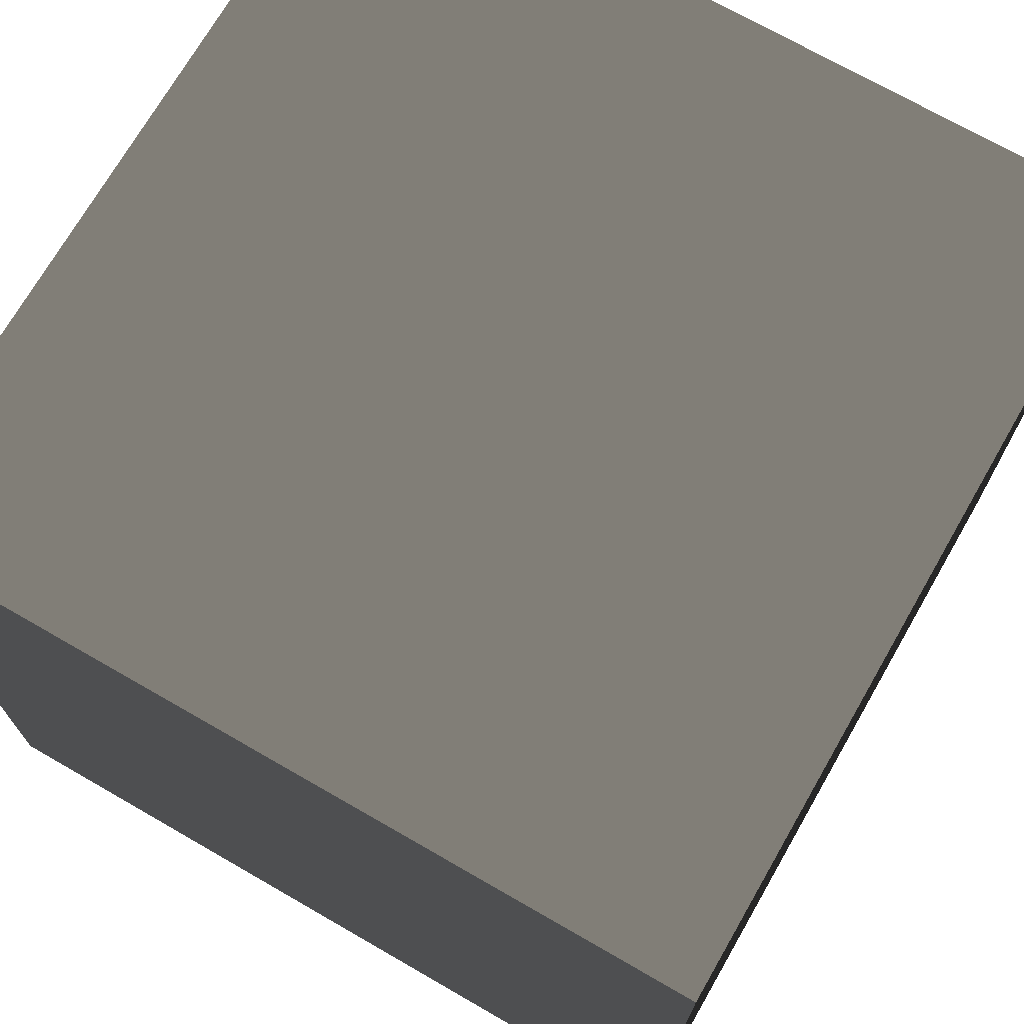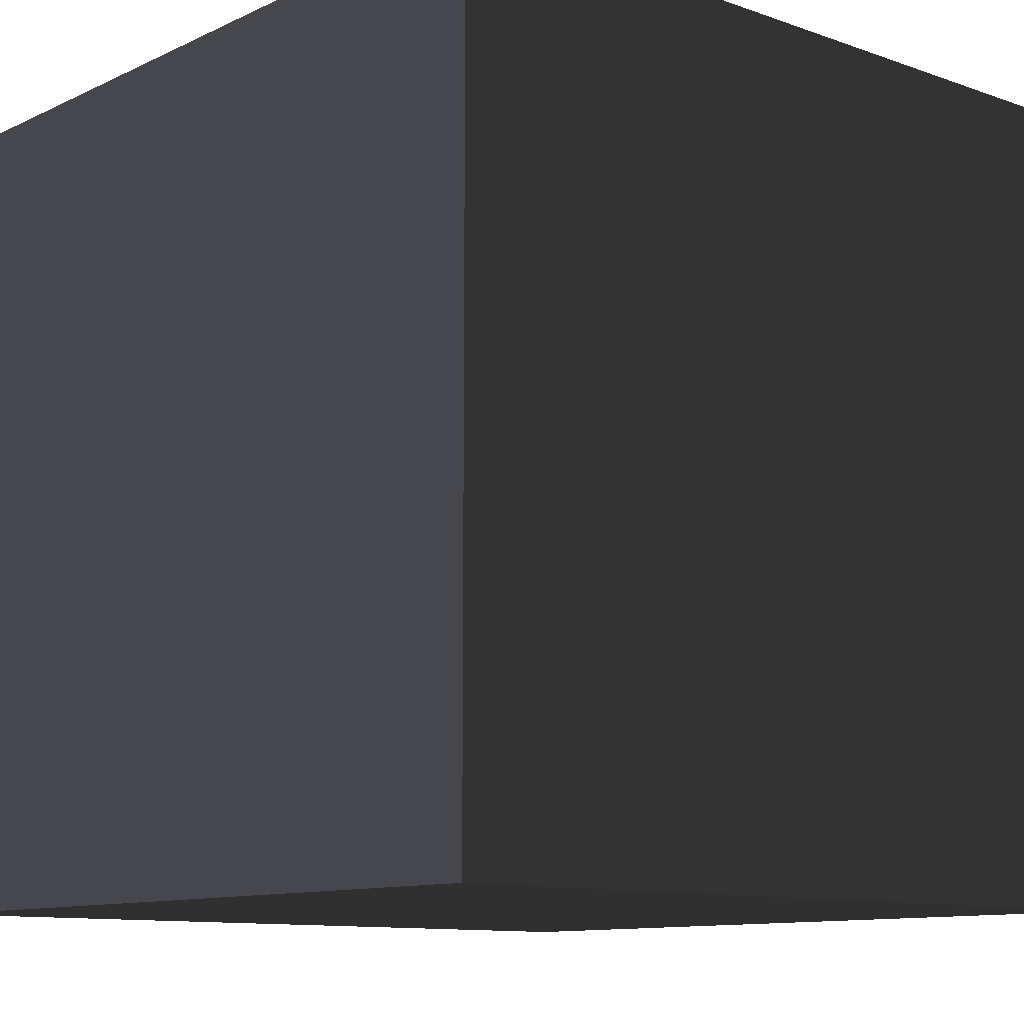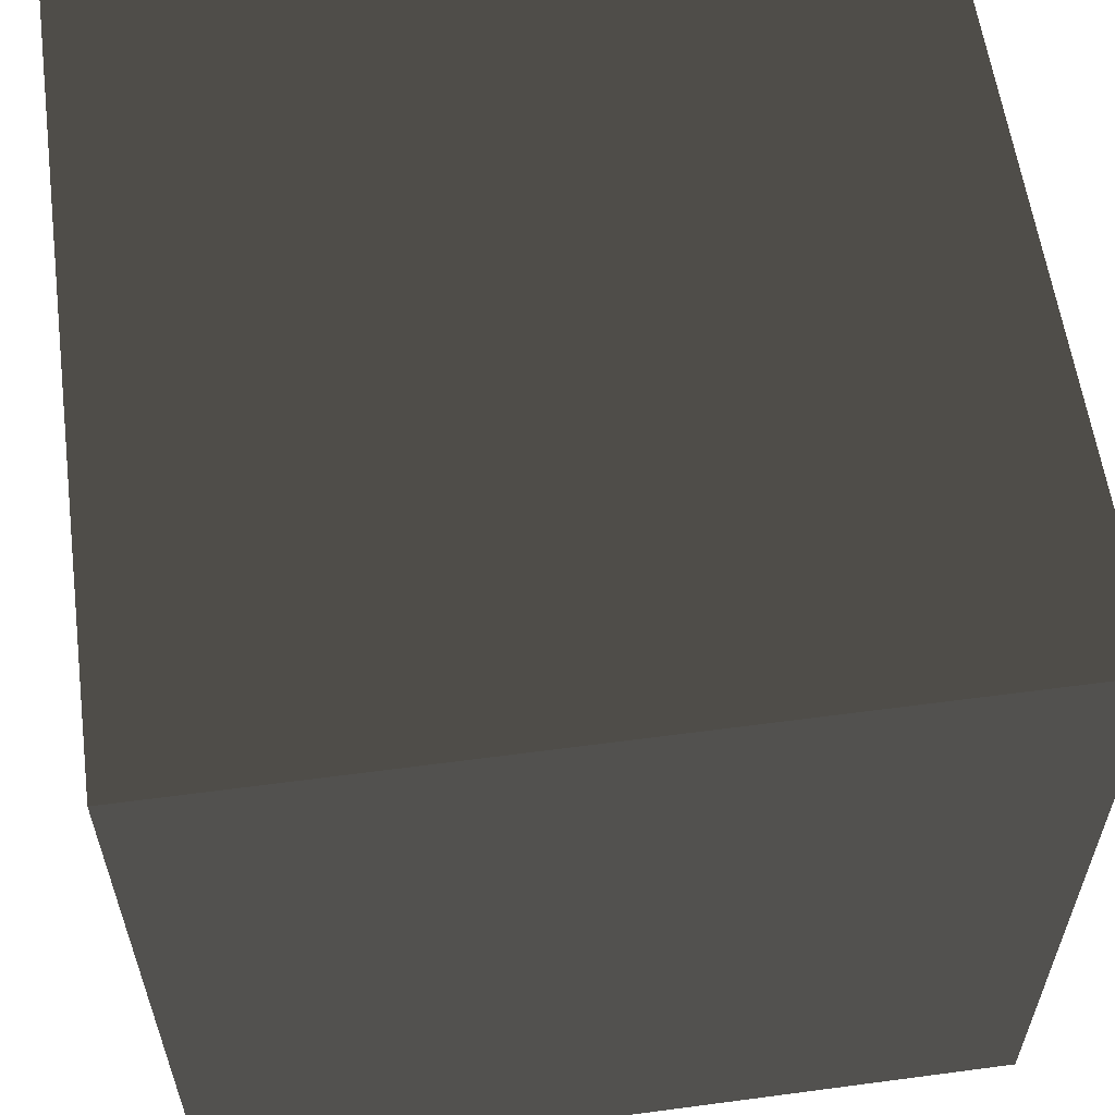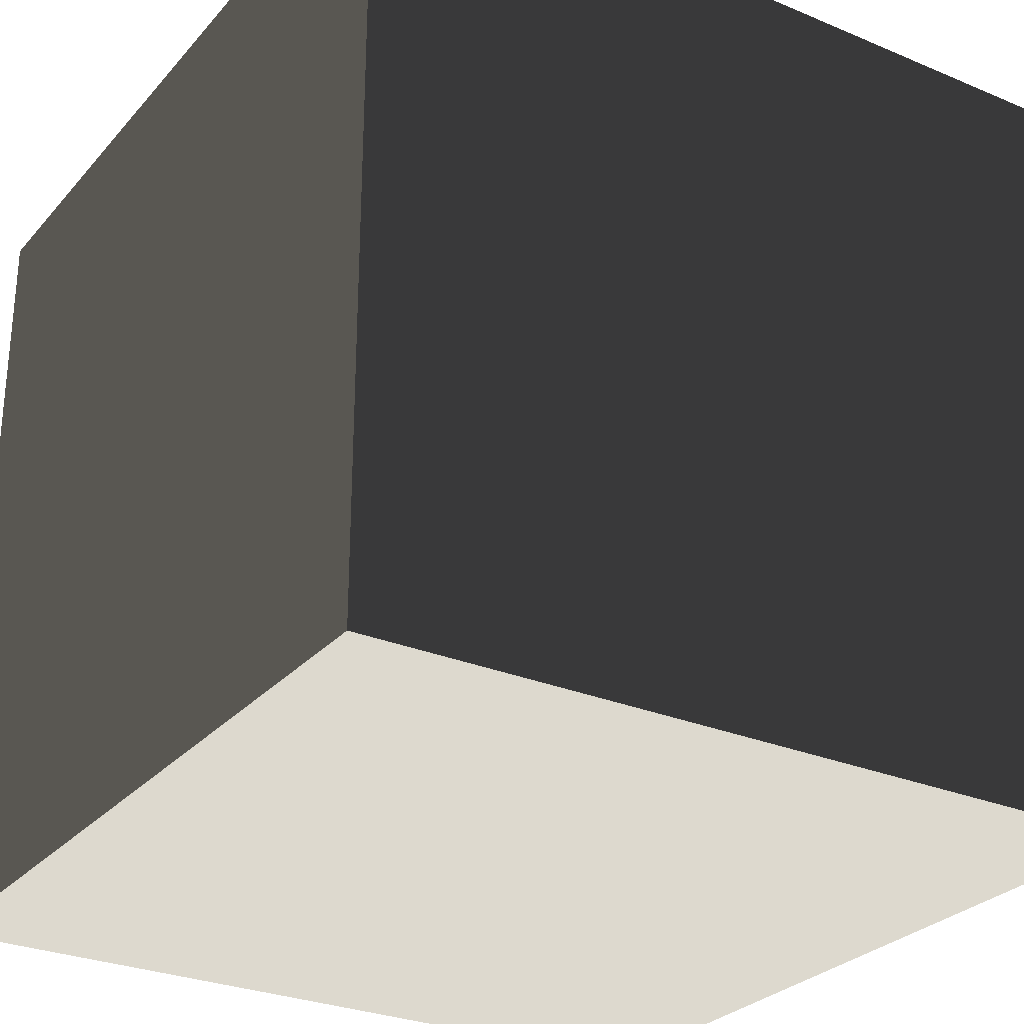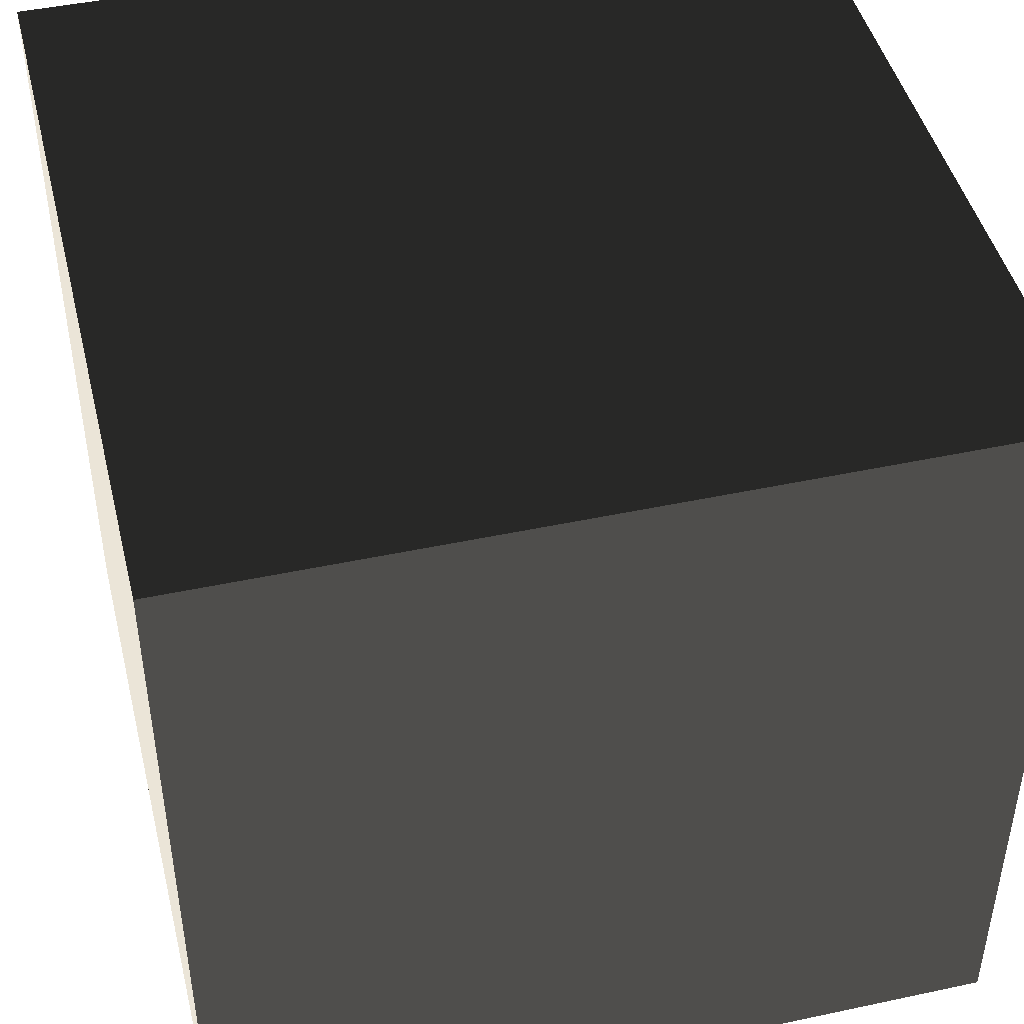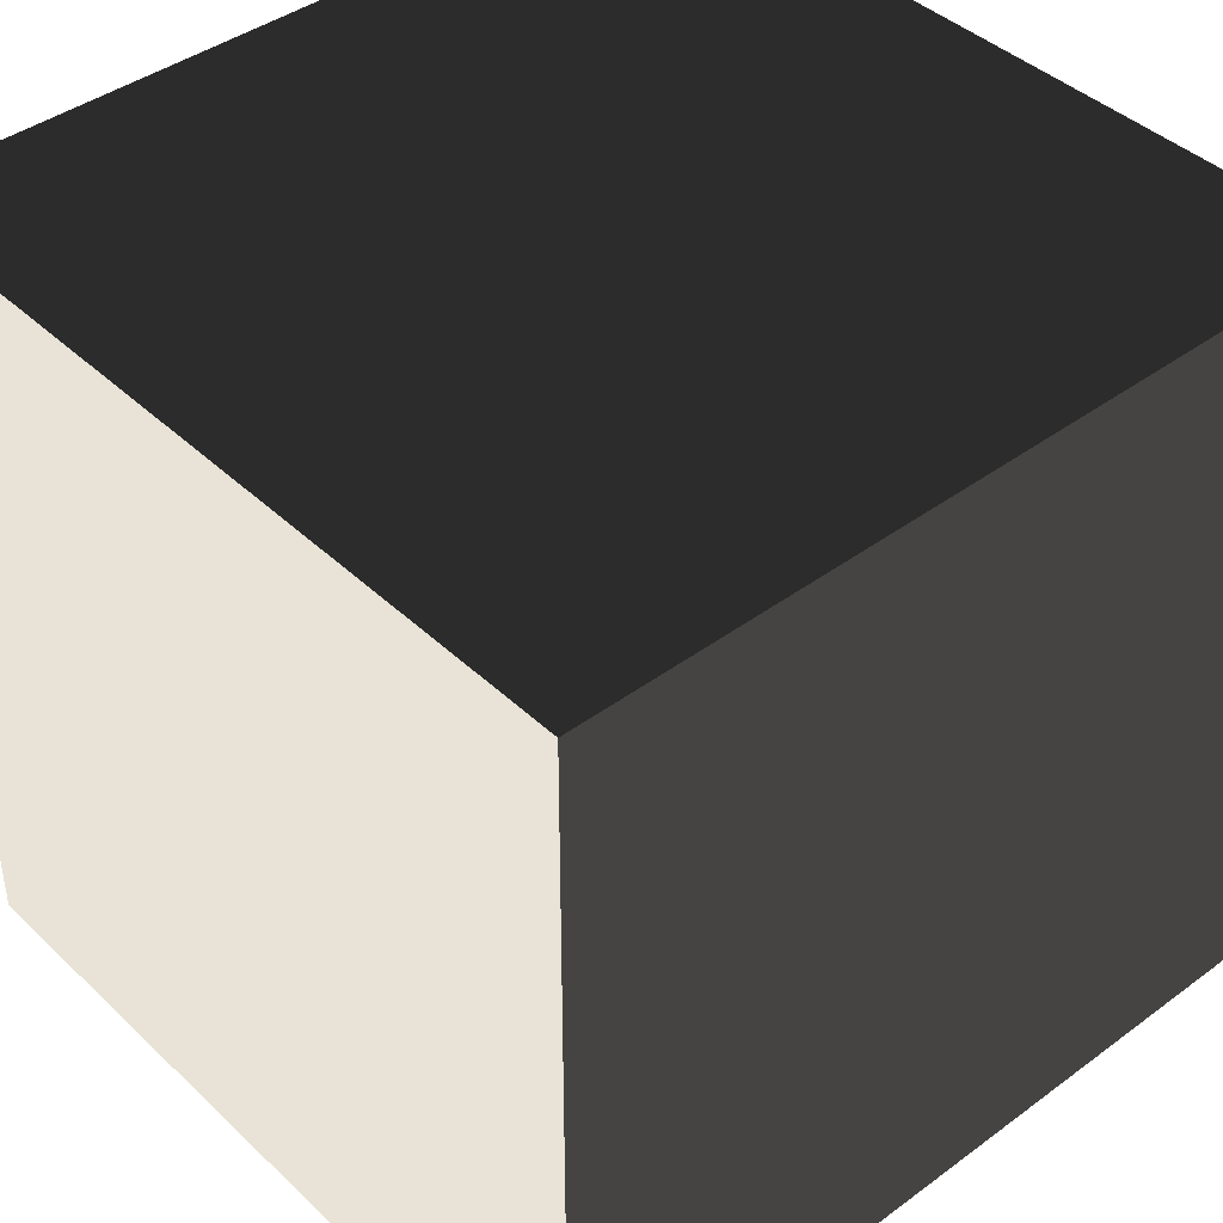
<metadata>
{"format":"obj","ext":"obj","renderer":"f3d","projection":"perspective","resolution":1024,"background":"white","views":[{"elev":71.7,"azim":119.9,"up":"+Y"},{"elev":-10.9,"azim":-131.1,"up":"+Y"},{"elev":59.1,"azim":82.2,"up":"+Y"},{"elev":-28.4,"azim":57.7,"up":"+Y"},{"elev":45.8,"azim":76.2,"up":"+Y"},{"elev":41.9,"azim":48.4,"up":"+Y"}]}
</metadata>
<code>
v -0.5 -0.5 0.5
v -0.5 0.5 0.5
v 0.5 0.5 0.5
v 0.5 -0.5 0.5
v -0.5 0.5 0.5
v -0.5 0.5 -0.5
v 0.5 0.5 -0.5
v 0.5 0.5 0.5
v -0.5 0.5 -0.5
v -0.5 -0.5 -0.5
v 0.5 -0.5 -0.5
v 0.5 0.5 -0.5
v -0.5 -0.5 -0.5
v -0.5 -0.5 0.5
v 0.5 -0.5 0.5
v 0.5 -0.5 -0.5
v 0.5 -0.5 0.5
v 0.5 0.5 0.5
v 0.5 0.5 -0.5
v 0.5 -0.5 -0.5
v -0.5 -0.5 -0.5
v -0.5 0.5 -0.5
v -0.5 0.5 0.5
v -0.5 -0.5 0.5
g Cube_(11)_1610_75
f 1 3 2
f 1 4 3
f 5 7 6
f 5 8 7
f 9 11 10
f 9 12 11
f 13 15 14
f 13 16 15
f 17 19 18
f 17 20 19
f 21 23 22
f 21 24 23

</code>
